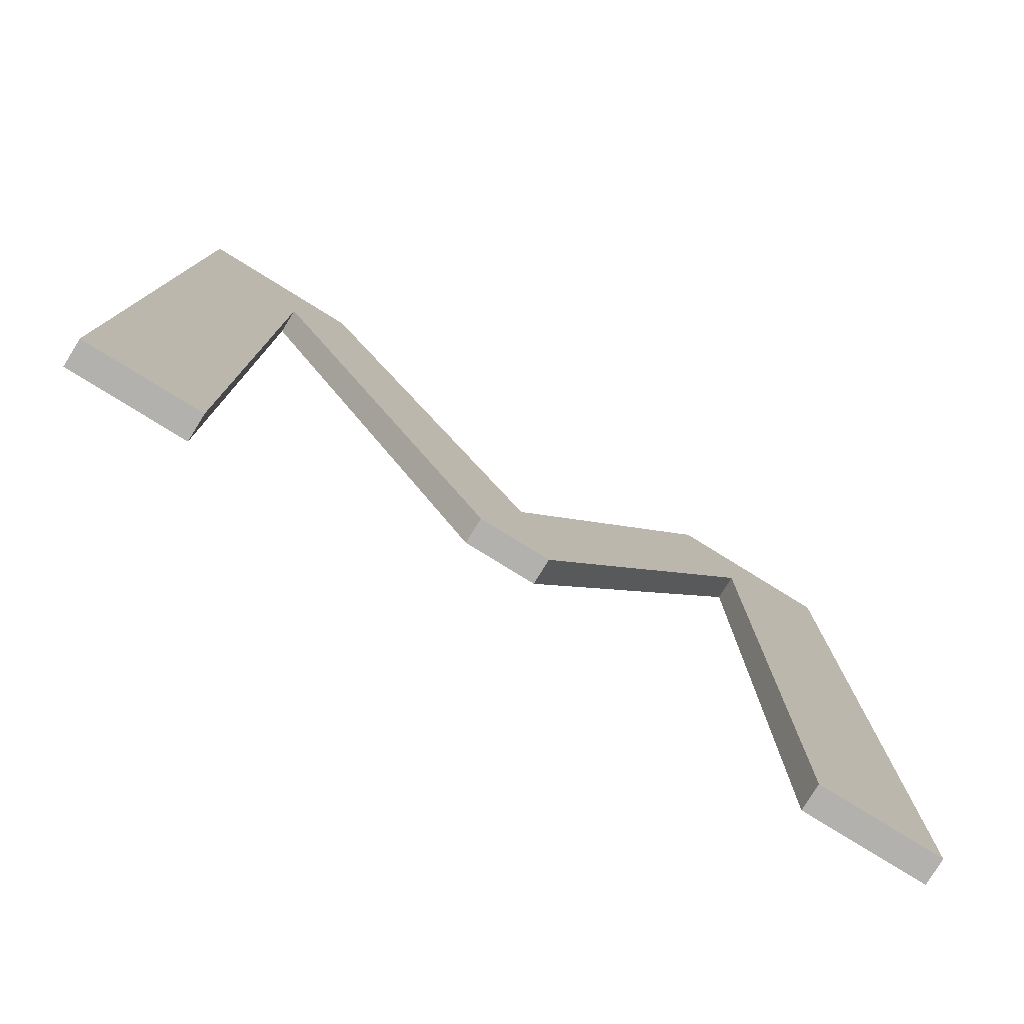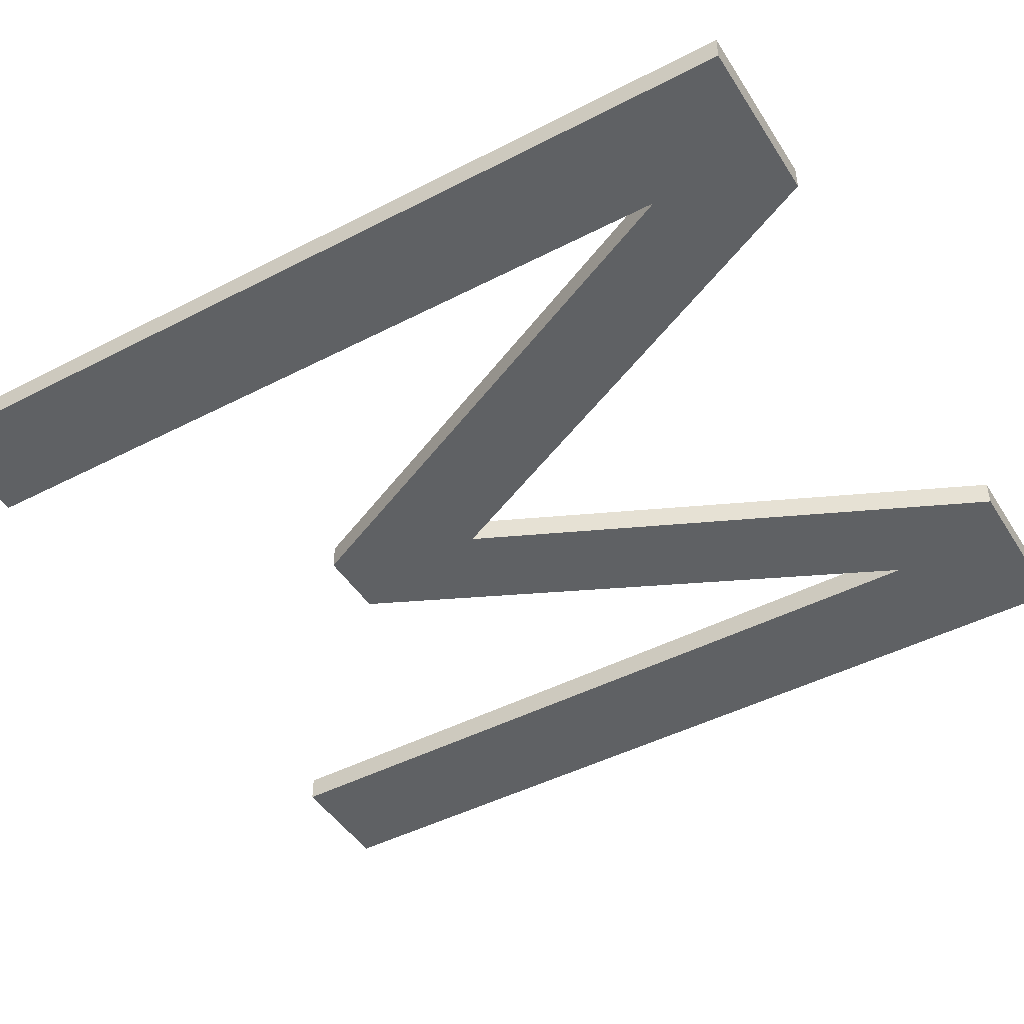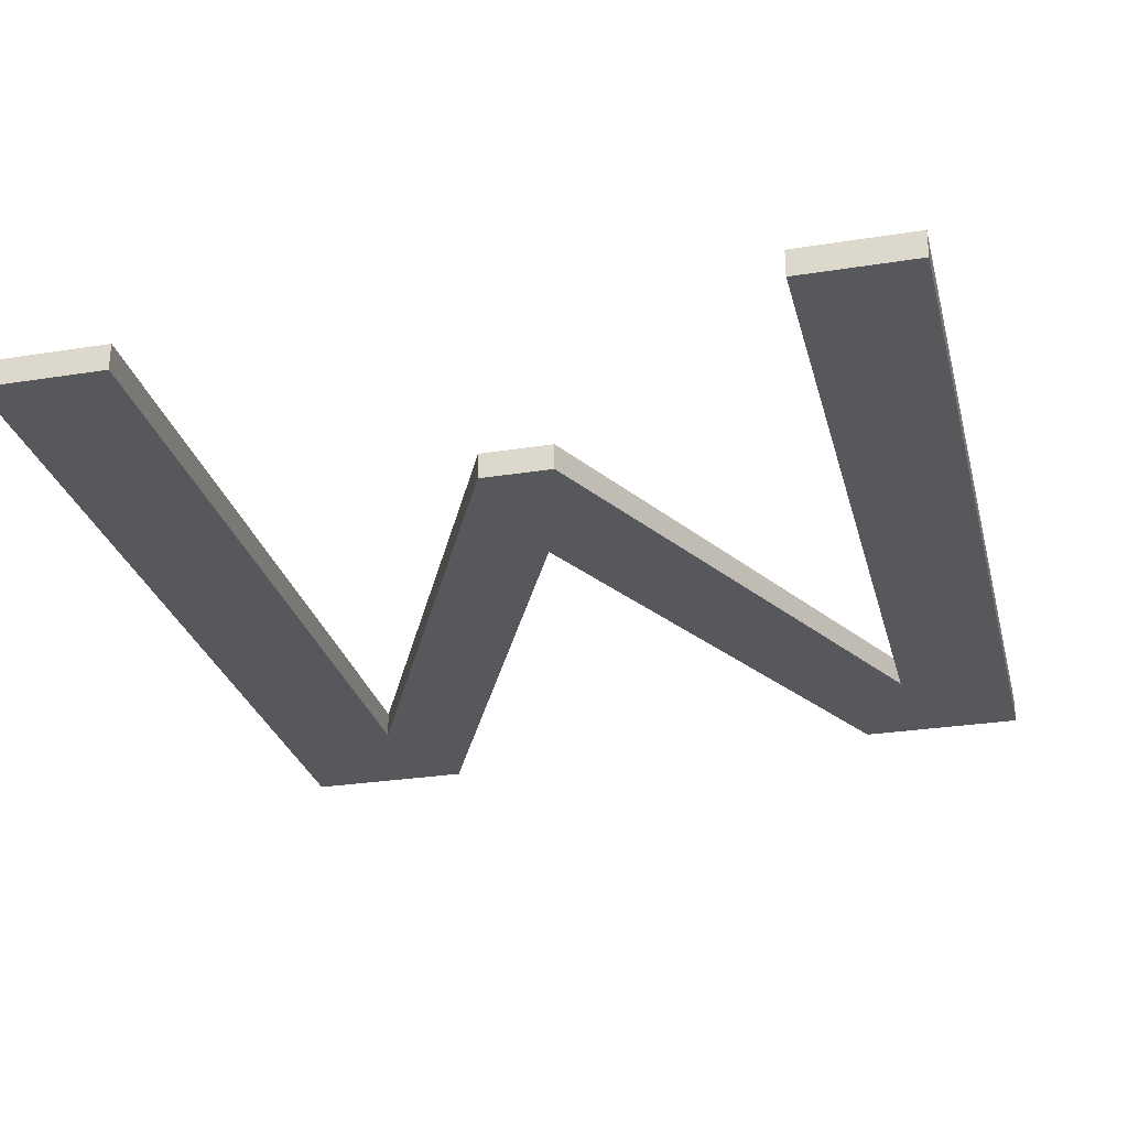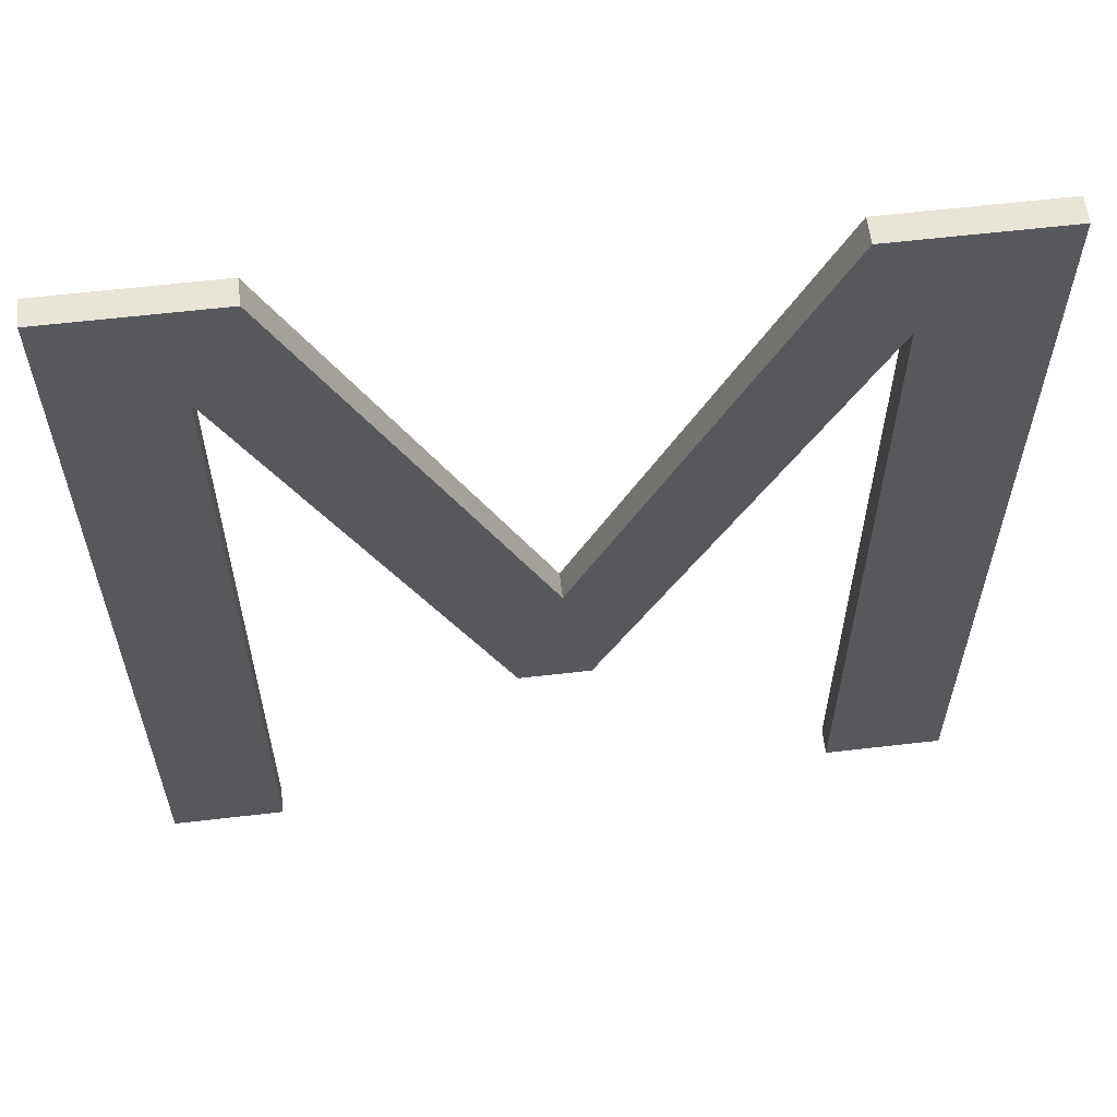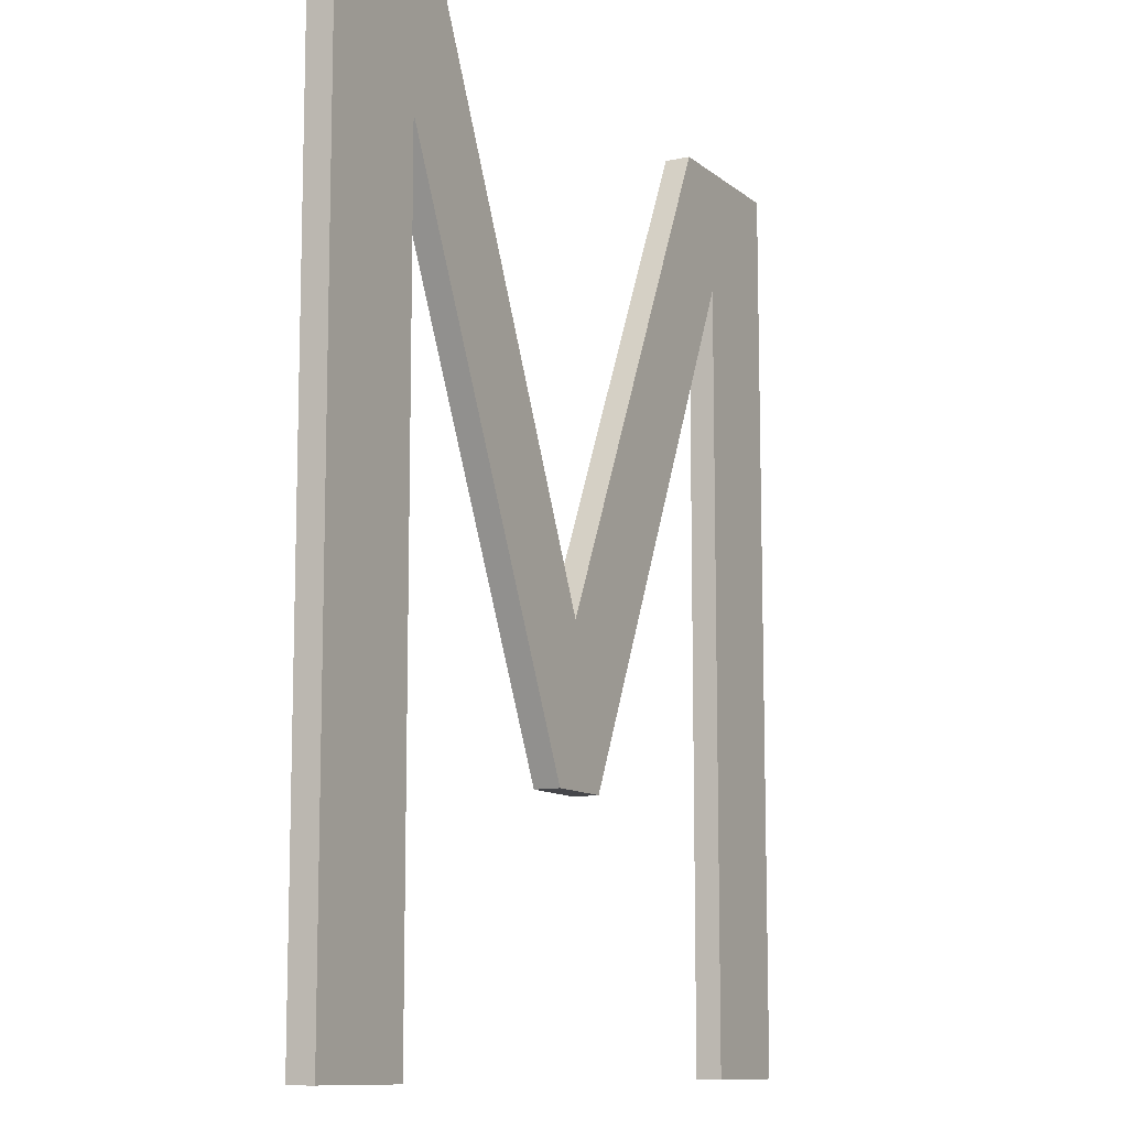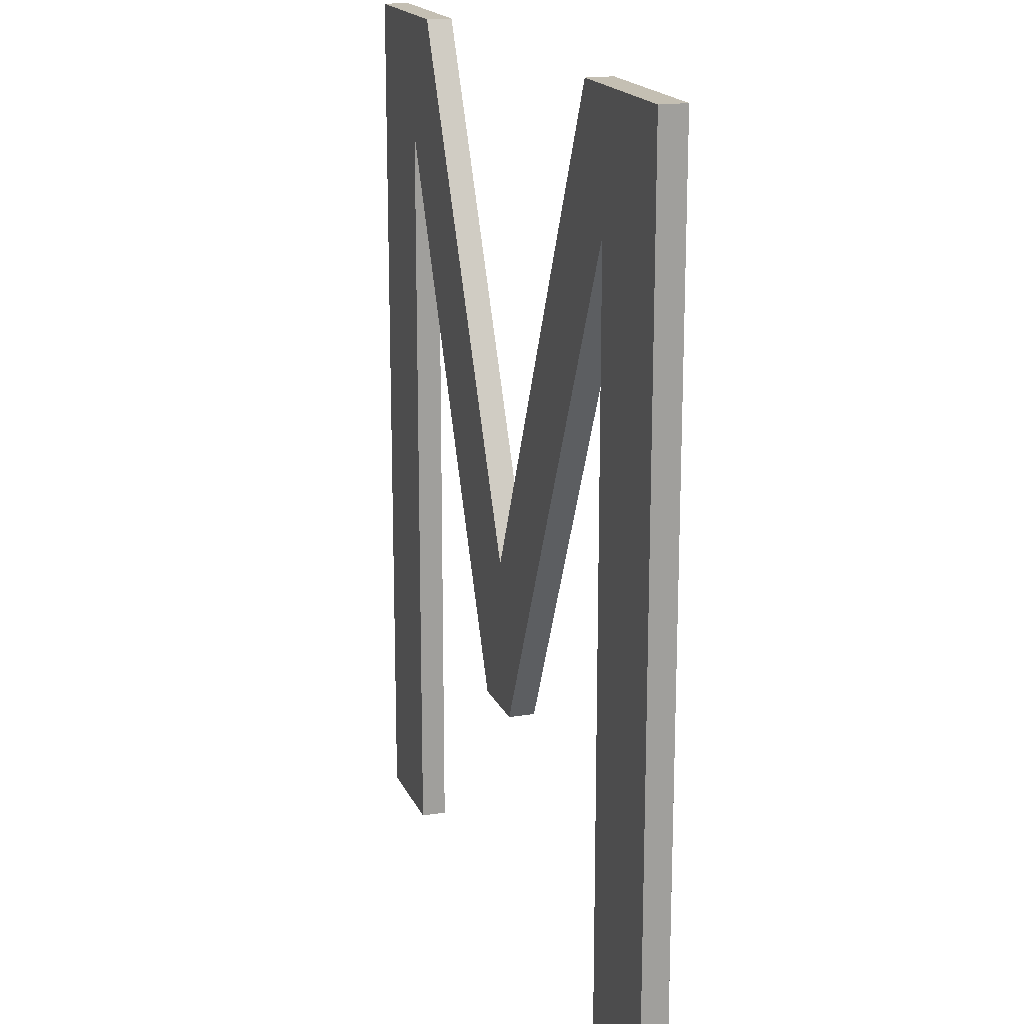
<metadata>
{"format":"obj","ext":"obj","renderer":"f3d","projection":"perspective","resolution":1024,"background":"white","views":[{"elev":-79.3,"azim":-31.7,"up":"+Z"},{"elev":-45.9,"azim":-59.3,"up":"+Y"},{"elev":-27.9,"azim":-166.3,"up":"+Y"},{"elev":60.5,"azim":-6.8,"up":"+Z"},{"elev":-10.7,"azim":118.4,"up":"+Z"},{"elev":17.7,"azim":72.0,"up":"+Z"}]}
</metadata>
<code>
o mesh57/mesh57-geometry#mesh57-geometry
v 0.196 -0.2348 0.6491
v 0.1992 -0.2348 0.6455
v 0.196 -0.2348 0.6233
v 0.2007 -0.2348 0.6491
v 0.1992 -0.2348 0.6233
v 0.196 -0.2356 0.6491
v 0.2064 -0.2348 0.6304
v 0.1992 -0.2356 0.6233
v 0.196 -0.2356 0.6233
v 0.2007 -0.2356 0.6491
v 0.2076 -0.2348 0.6348
v 0.1992 -0.2356 0.6455
v 0.2076 -0.2356 0.6348
v 0.2084 -0.2348 0.6304
v 0.2064 -0.2356 0.6304
v 0.2142 -0.2356 0.6491
v 0.2142 -0.2348 0.6491
v 0.2084 -0.2356 0.6304
v 0.2156 -0.2348 0.6455
v 0.219 -0.2348 0.6491
v 0.2156 -0.2356 0.6455
v 0.219 -0.2356 0.6491
v 0.2156 -0.2348 0.6233
v 0.219 -0.2356 0.6233
v 0.219 -0.2348 0.6233
v 0.2156 -0.2356 0.6233
f 1 2 3
f 2 1 4
f 3 2 1
f 4 1 2
f 5 3 2
f 2 3 5
f 3 6 1
f 1 6 3
f 6 4 1
f 1 4 6
f 2 4 7
f 7 4 2
f 8 3 5
f 5 3 8
f 2 8 5
f 5 8 2
f 6 3 9
f 9 3 6
f 4 6 10
f 10 6 4
f 7 4 11
f 11 4 7
f 7 12 2
f 2 12 7
f 3 8 9
f 9 8 3
f 8 2 12
f 12 2 8
f 8 6 9
f 9 6 8
f 6 12 10
f 10 12 6
f 13 4 10
f 10 4 13
f 4 13 11
f 11 13 4
f 7 11 14
f 14 11 7
f 12 7 15
f 15 7 12
f 6 8 12
f 12 8 6
f 10 12 15
f 15 12 10
f 10 15 13
f 13 15 10
f 16 11 13
f 13 11 16
f 14 11 17
f 17 11 14
f 18 7 14
f 14 7 18
f 7 18 15
f 15 18 7
f 13 15 18
f 18 15 13
f 11 16 17
f 17 16 11
f 13 18 16
f 16 18 13
f 14 17 19
f 19 17 14
f 19 18 14
f 14 18 19
f 16 20 17
f 17 20 16
f 16 18 21
f 21 18 16
f 19 17 20
f 20 17 19
f 18 19 21
f 21 19 18
f 20 16 22
f 22 16 20
f 16 21 22
f 22 21 16
f 19 20 23
f 23 20 19
f 23 21 19
f 19 21 23
f 24 20 22
f 22 20 24
f 22 21 24
f 24 21 22
f 23 20 25
f 25 20 23
f 21 23 26
f 26 23 21
f 20 24 25
f 25 24 20
f 24 21 26
f 26 21 24
f 24 23 25
f 25 23 24
f 23 24 26
f 26 24 23

</code>
